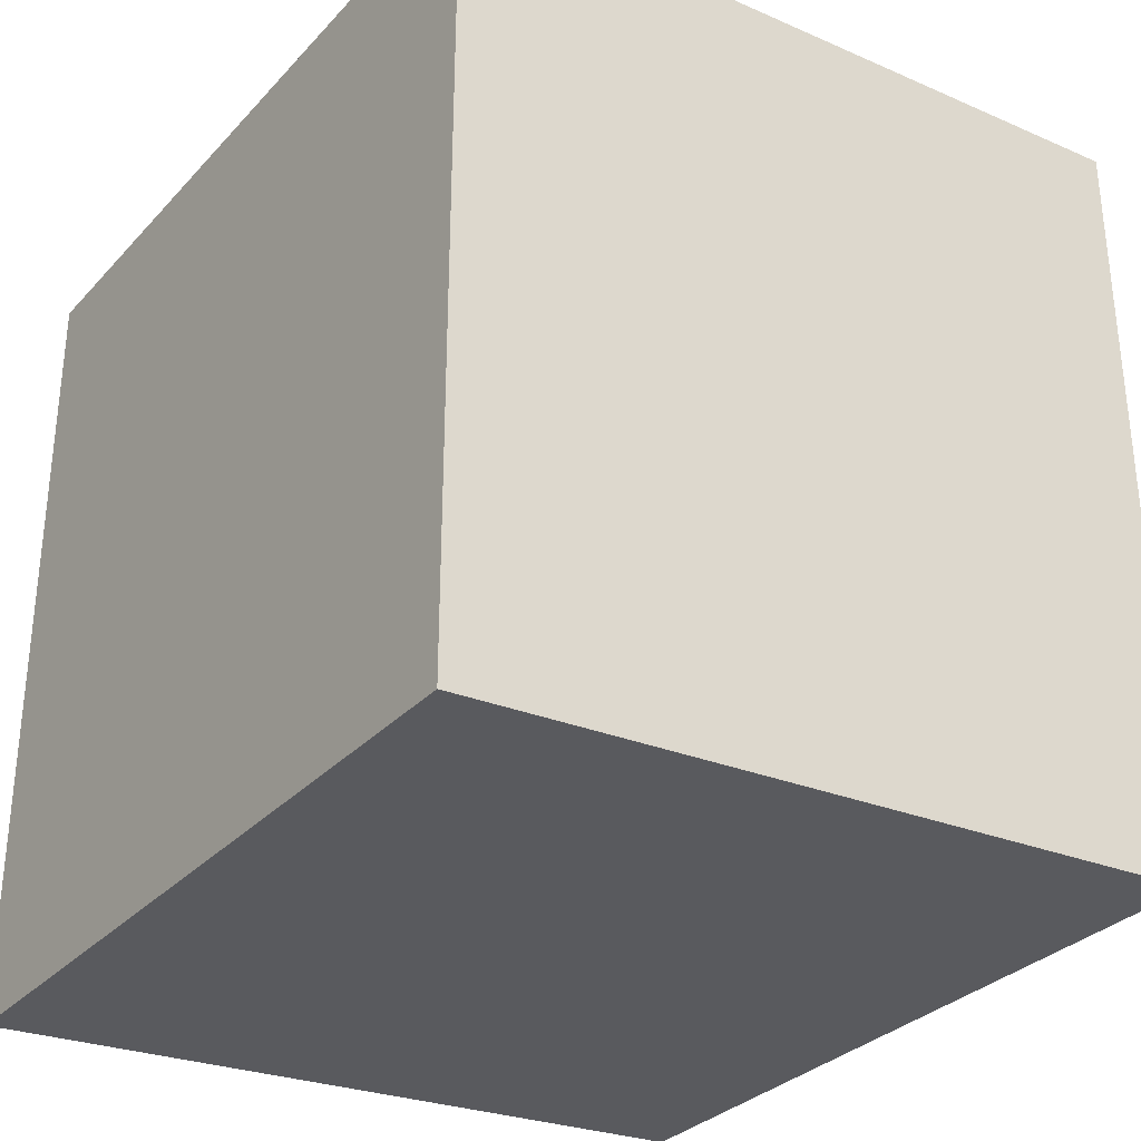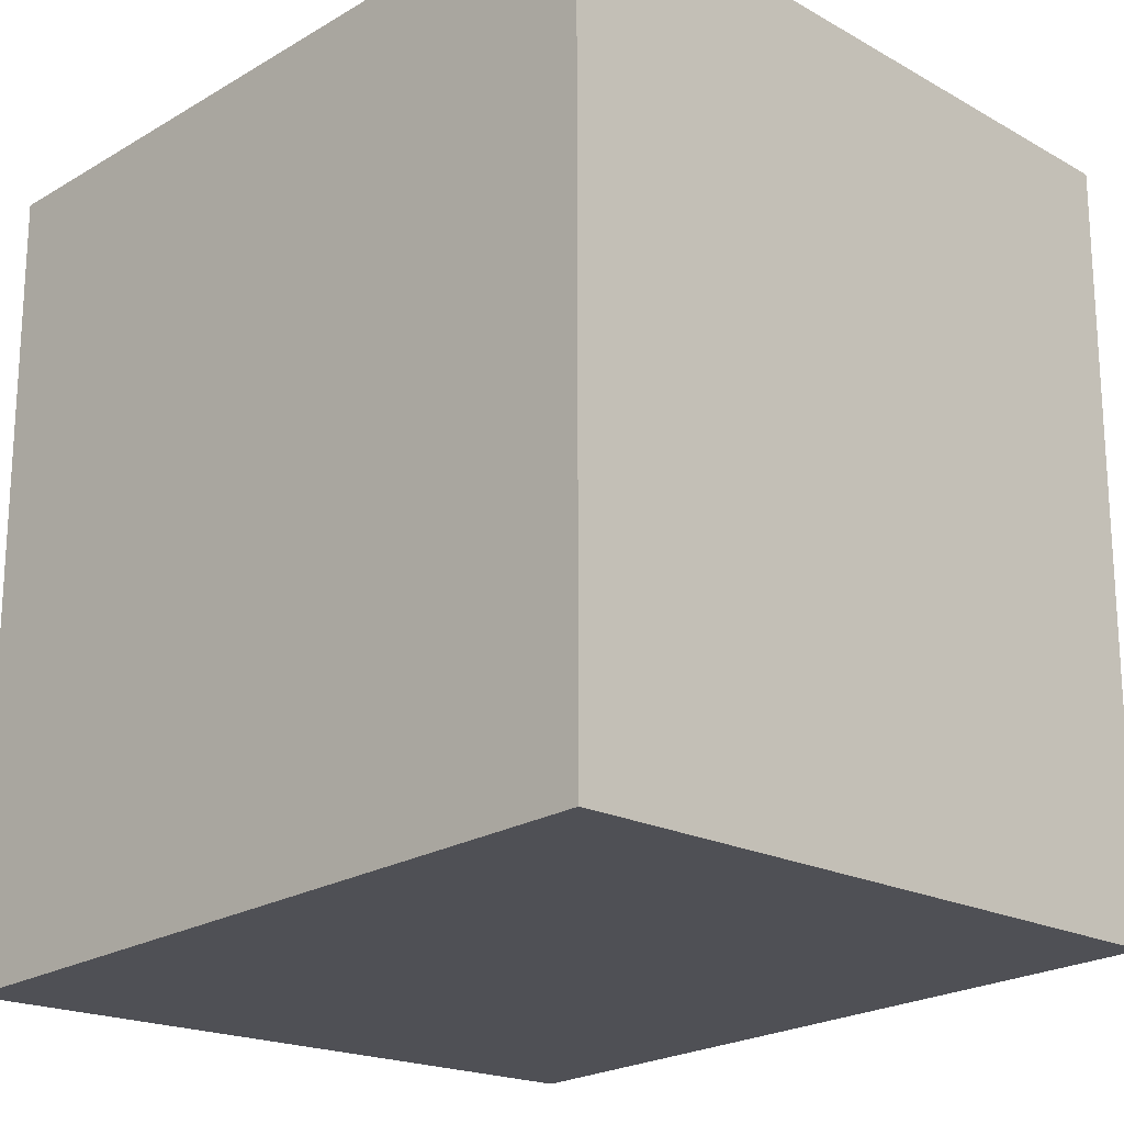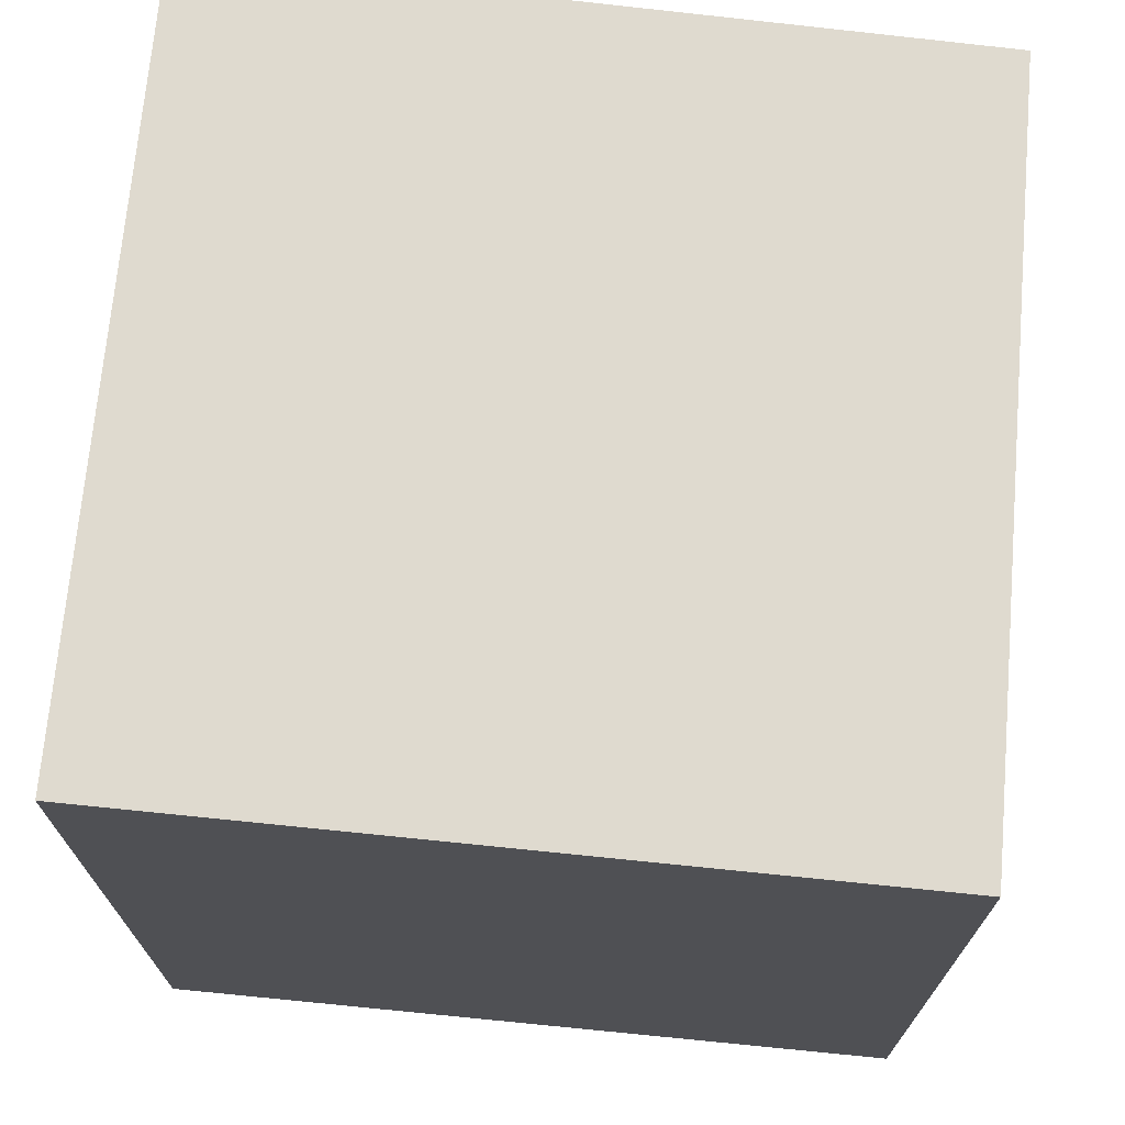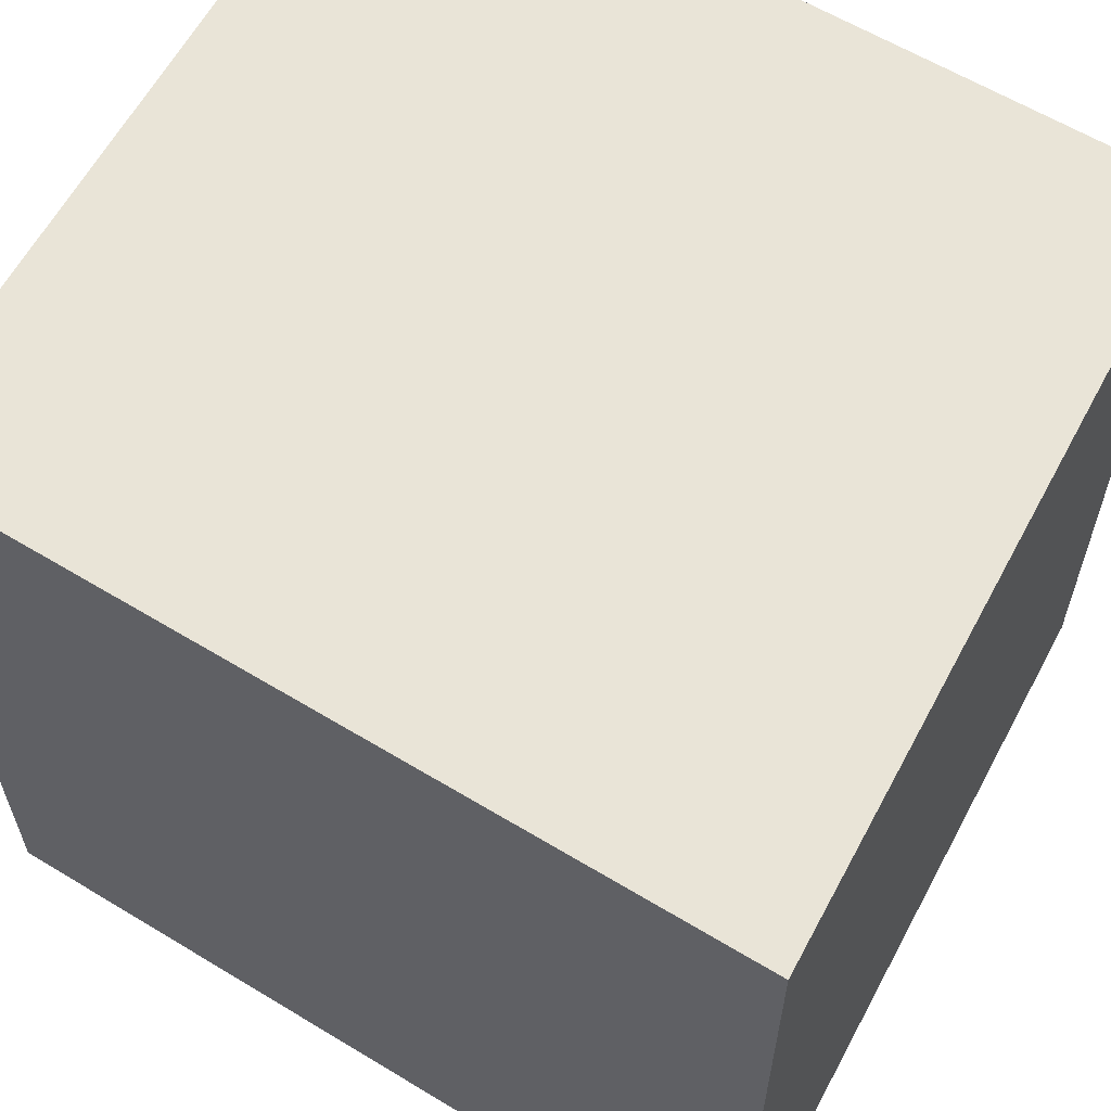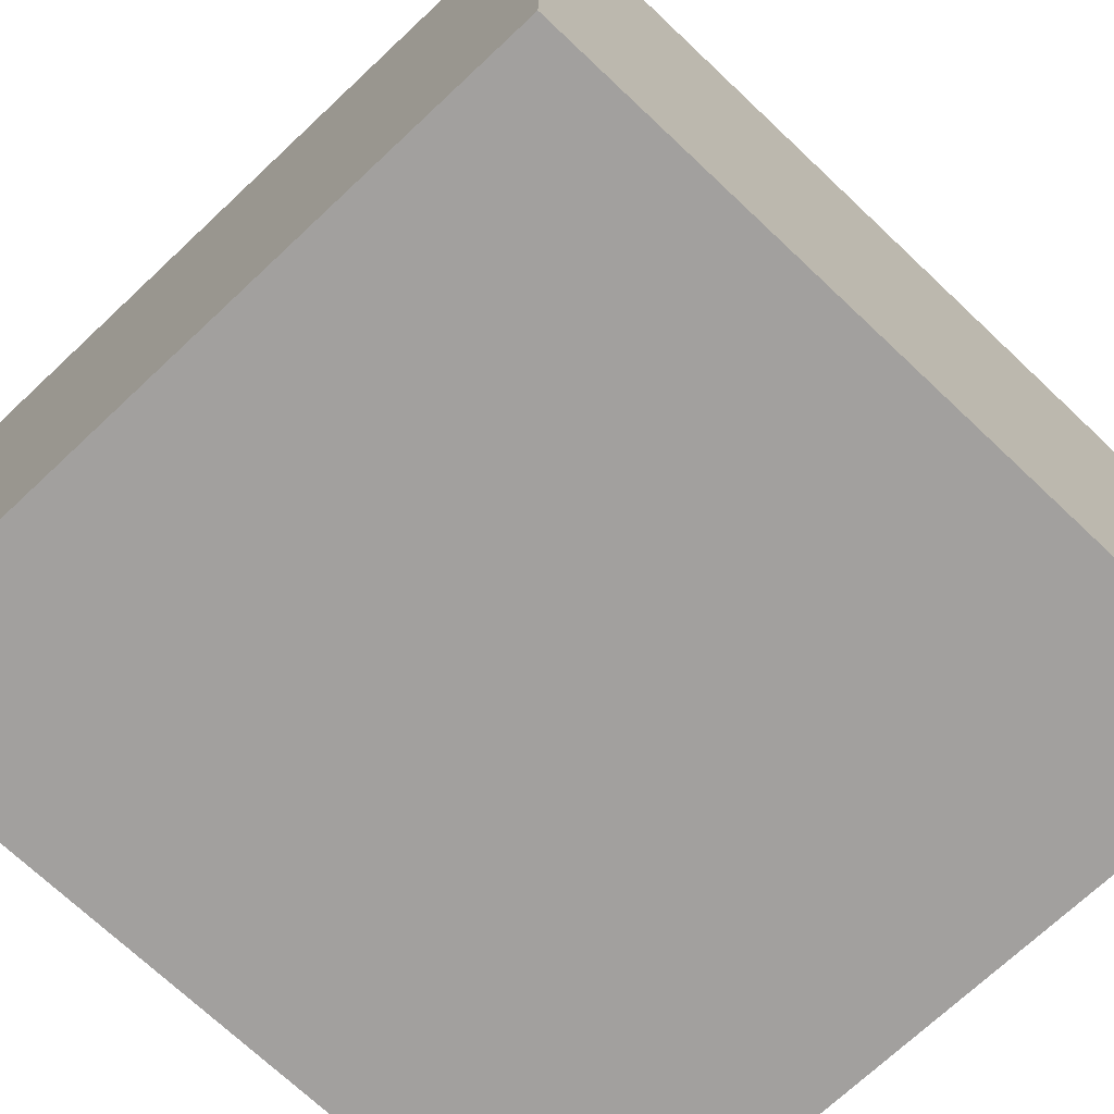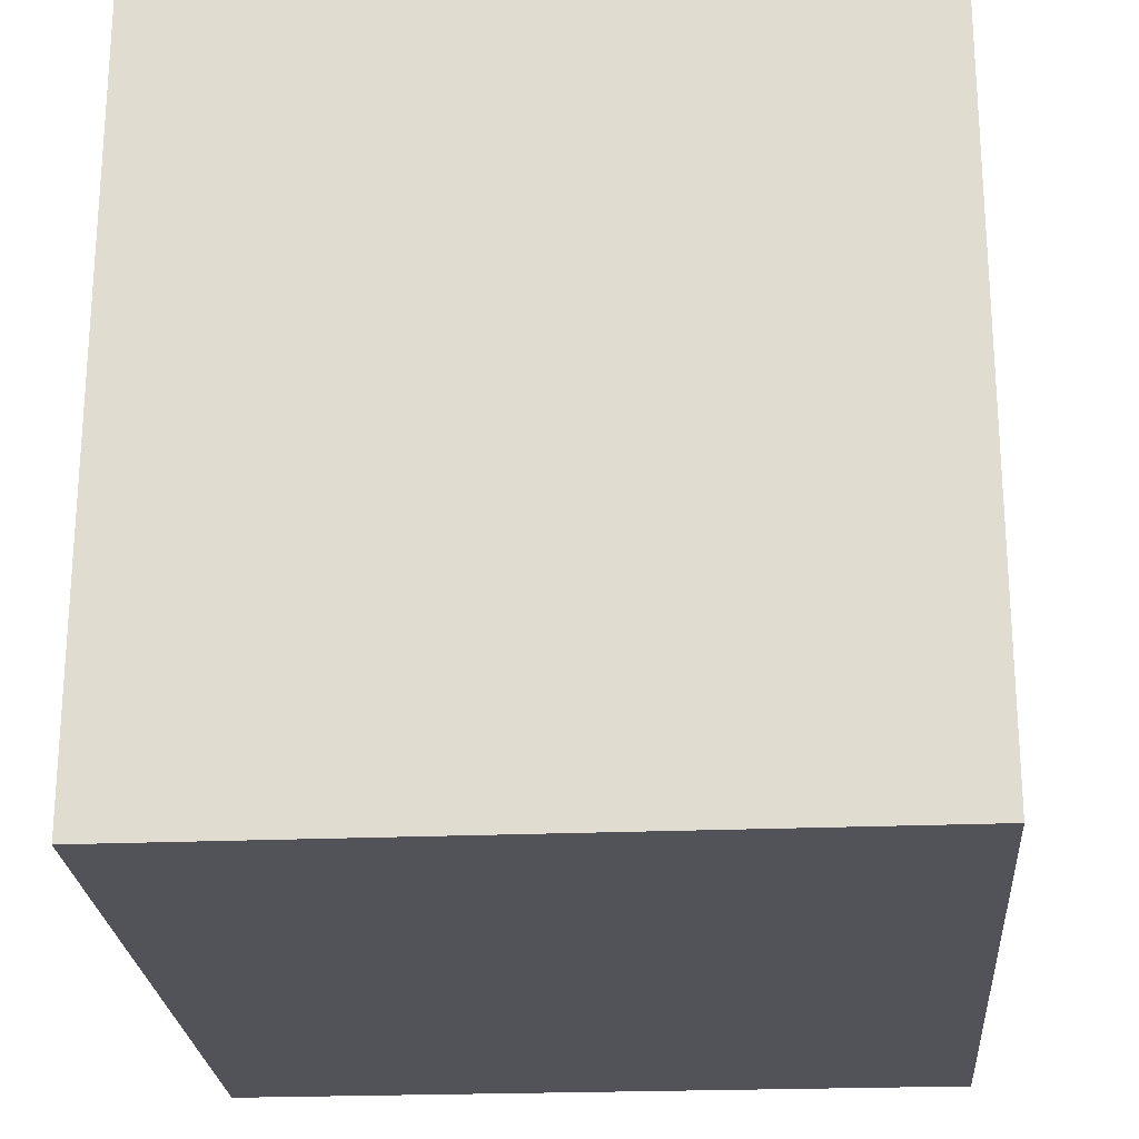
<metadata>
{"format":"obj","ext":"obj","renderer":"f3d","projection":"perspective","resolution":1024,"background":"white","views":[{"elev":-31.6,"azim":145.2,"up":"+Z"},{"elev":-19.1,"azim":-136.3,"up":"+Z"},{"elev":70.7,"azim":5.0,"up":"+Z"},{"elev":61.1,"azim":121.7,"up":"+Y"},{"elev":-71.9,"azim":-133.3,"up":"+Y"},{"elev":-22.2,"azim":-85.6,"up":"+Z"}]}
</metadata>
<code>
g pCube1 Mesh Mesh
v -0.5003 -0.5 -0.4962
v -0.4997 -0.5 0.5583
v -0.4997 0.5 0.5583
v -0.5003 0.5 -0.4962
v 0.5003 0.5 0.4962
v 0.4997 0.5 -0.5583
v 0.5003 -0.5 0.4962
v 0.4997 -0.5 -0.5583
f 1 2 3 4
f 4 3 5 6
f 6 5 7 8
f 8 7 2 1
f 2 7 5 3
f 8 1 4 6

</code>
